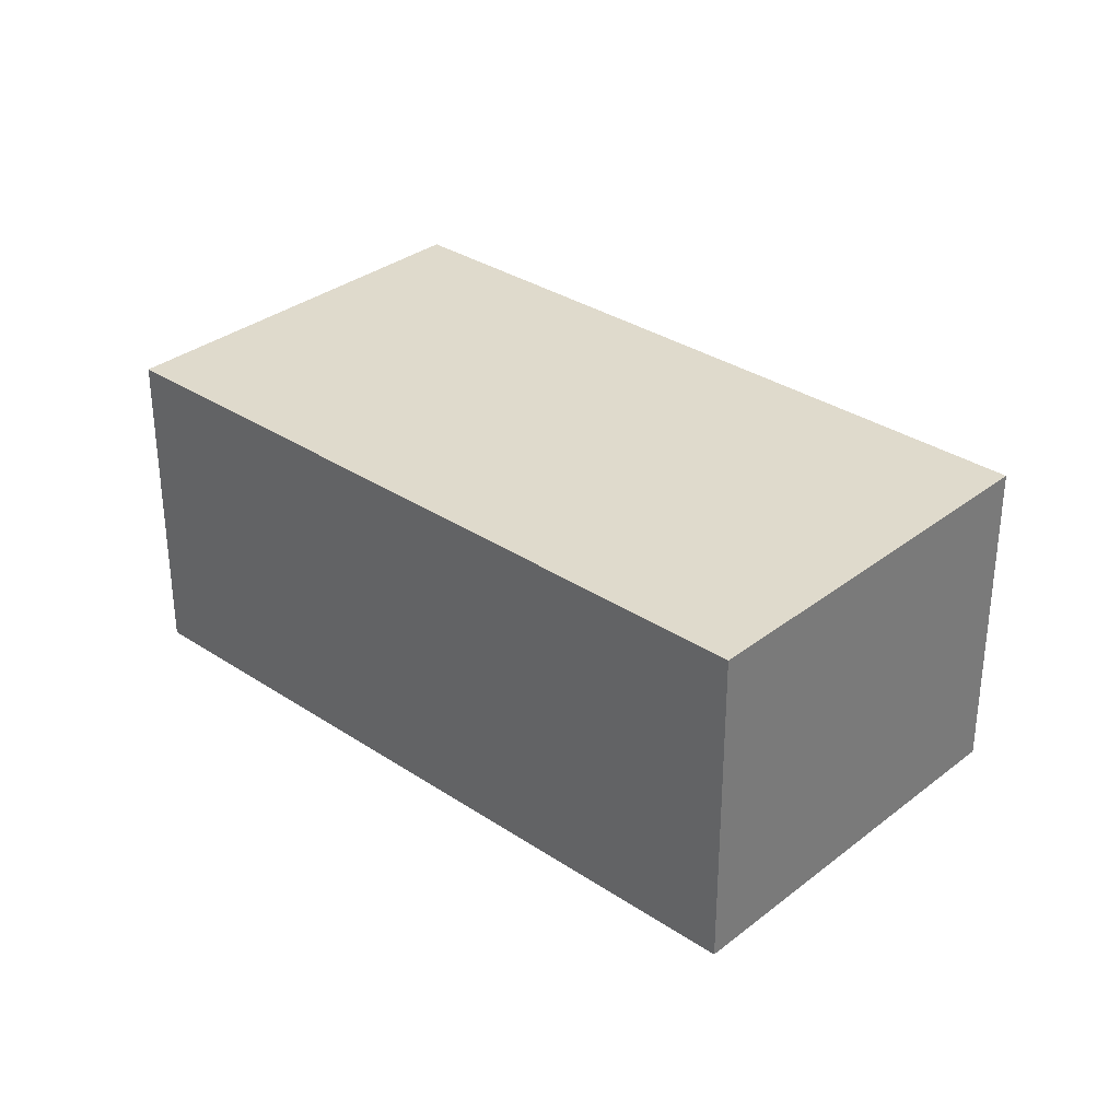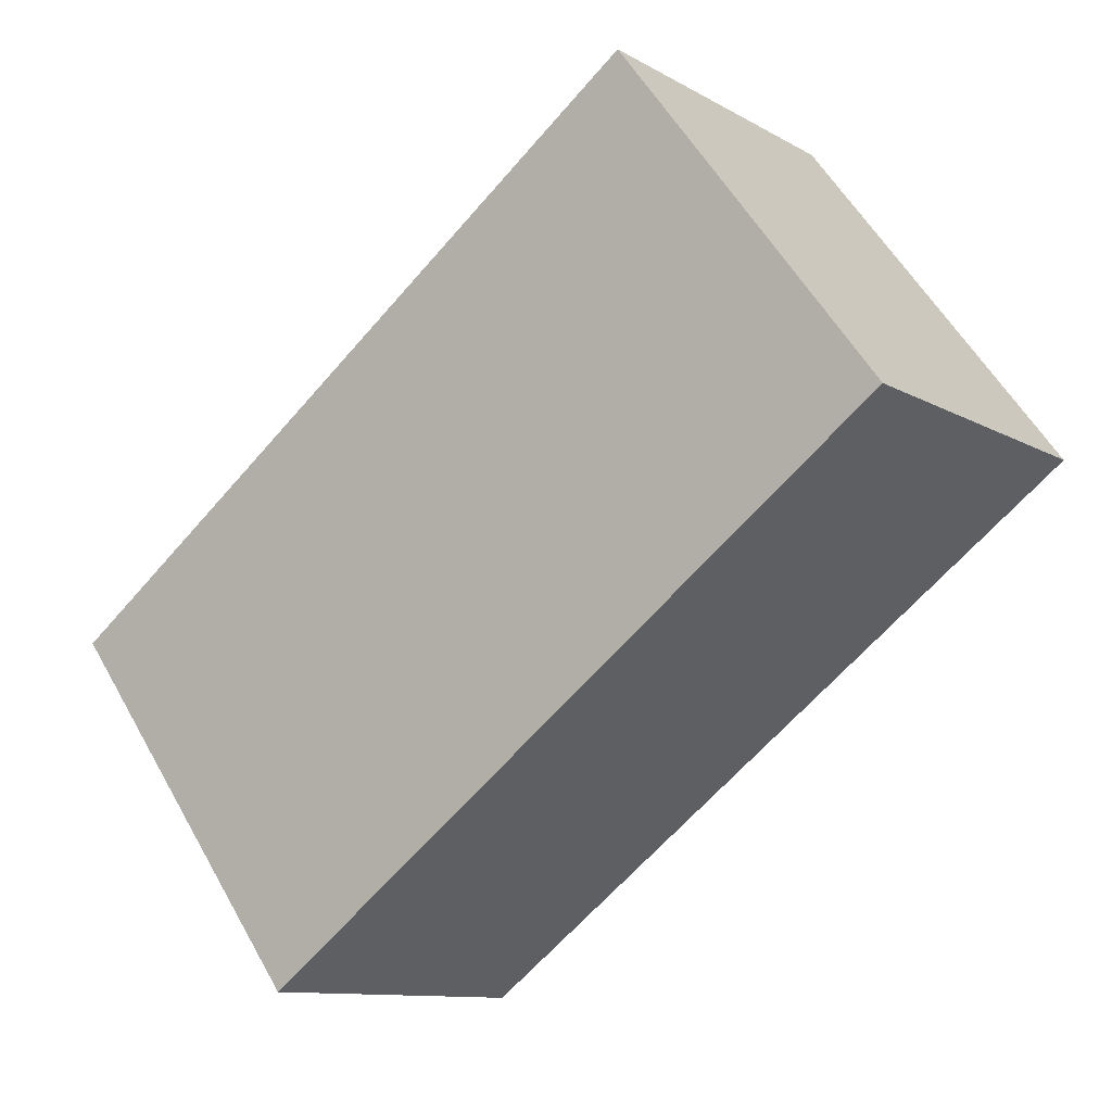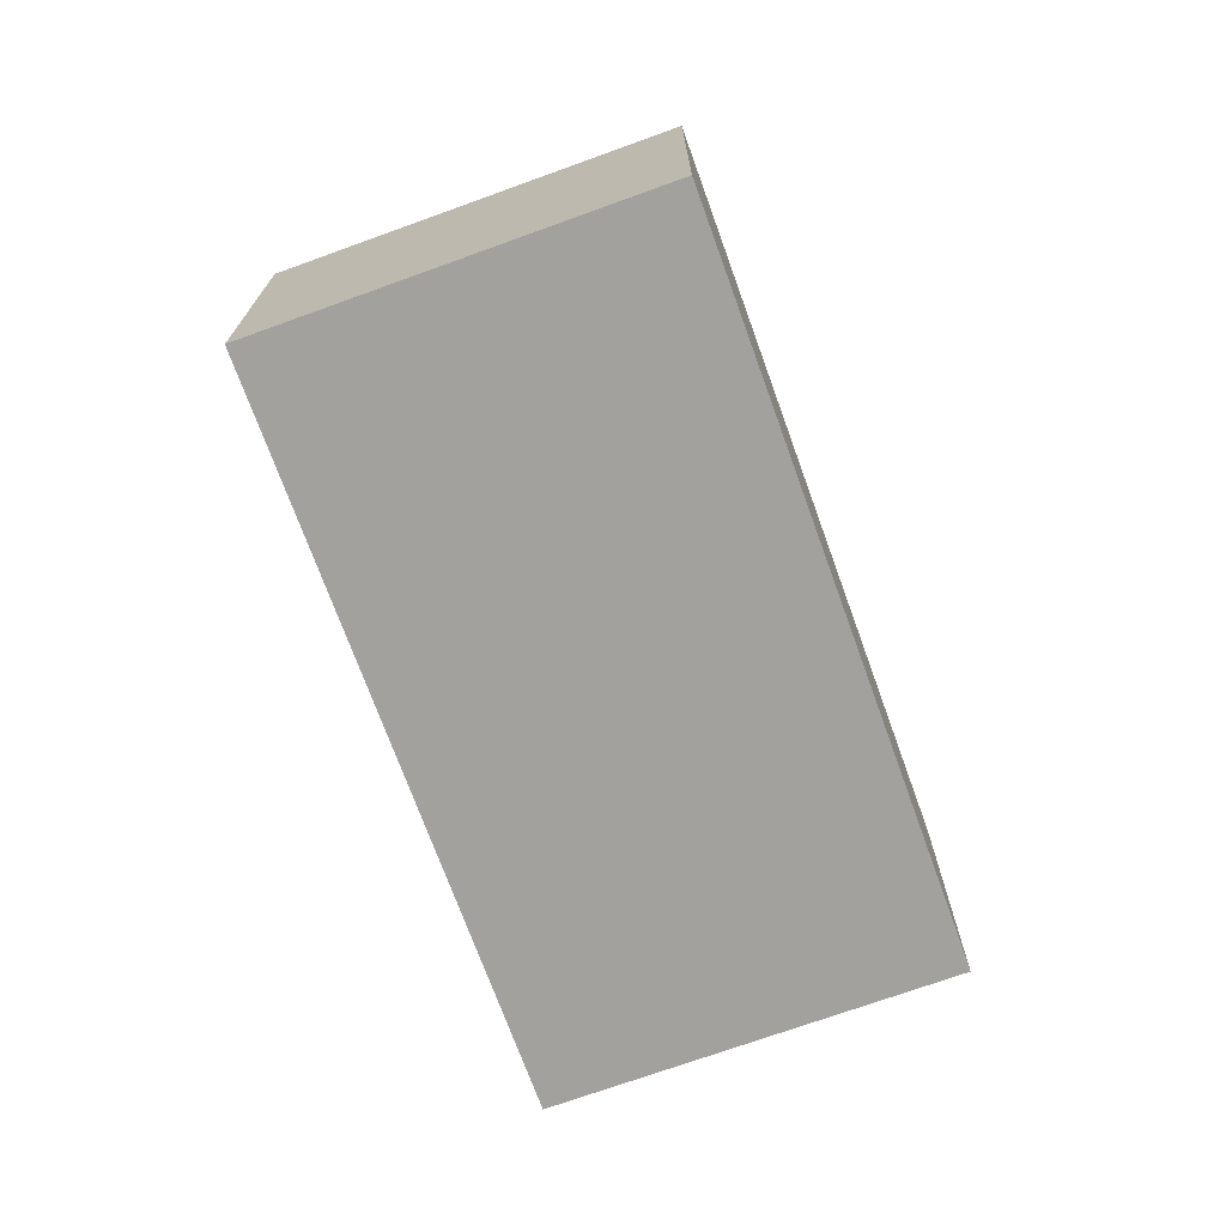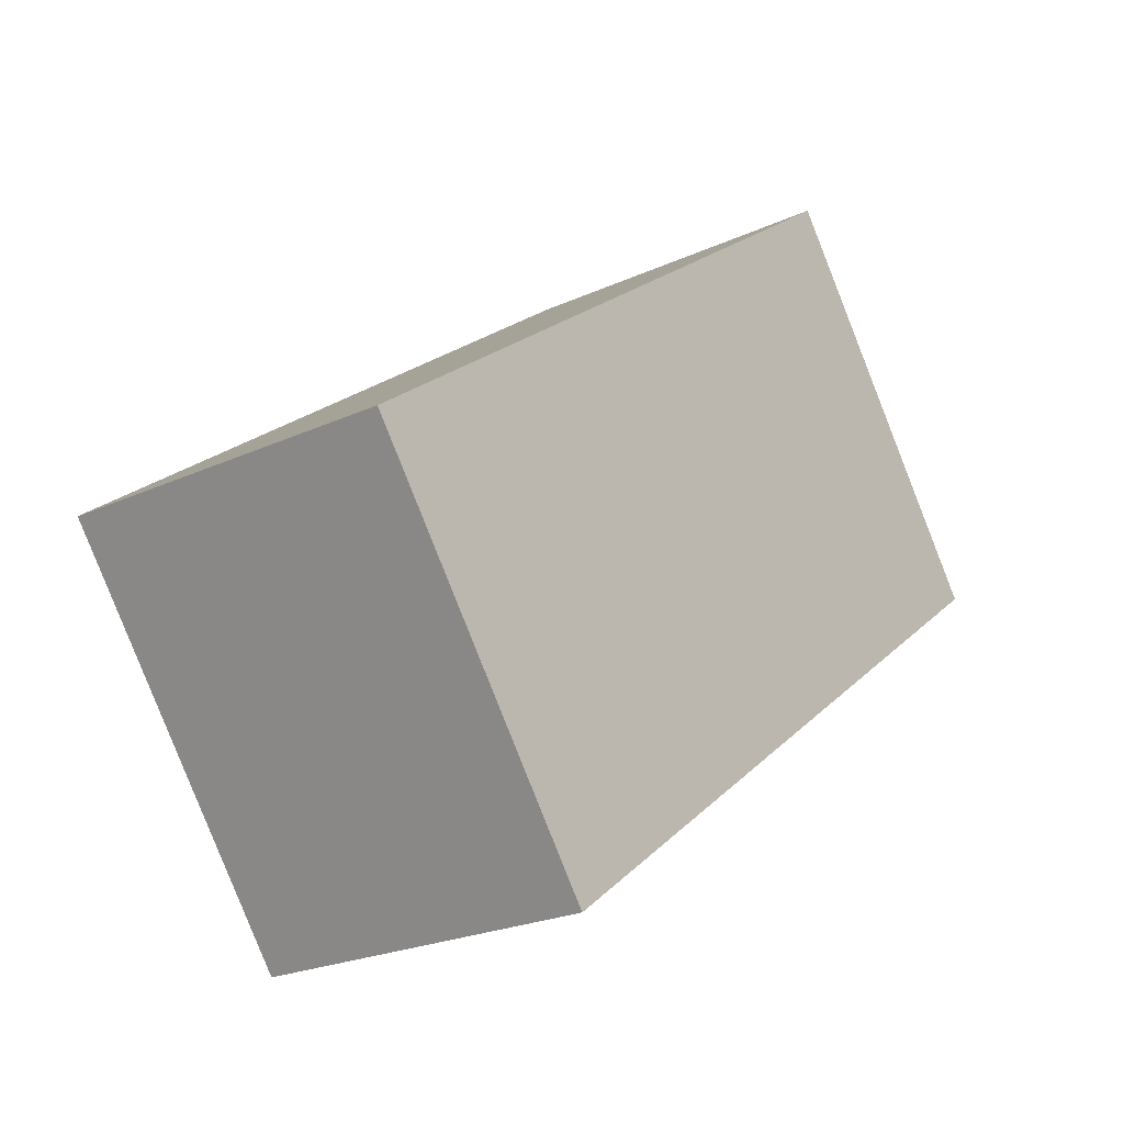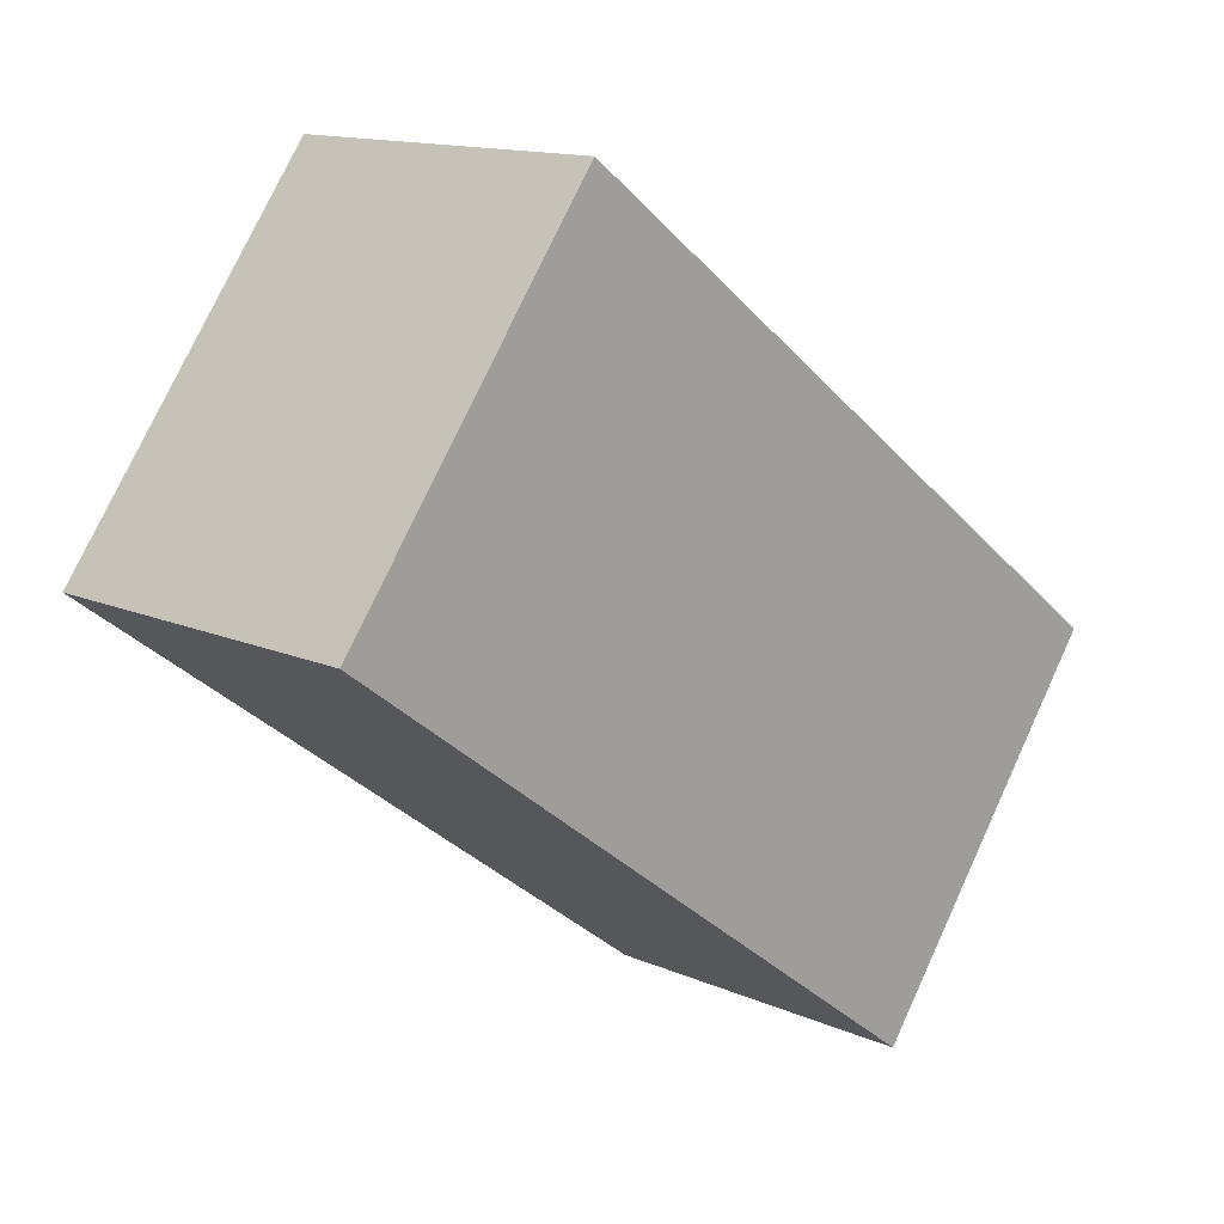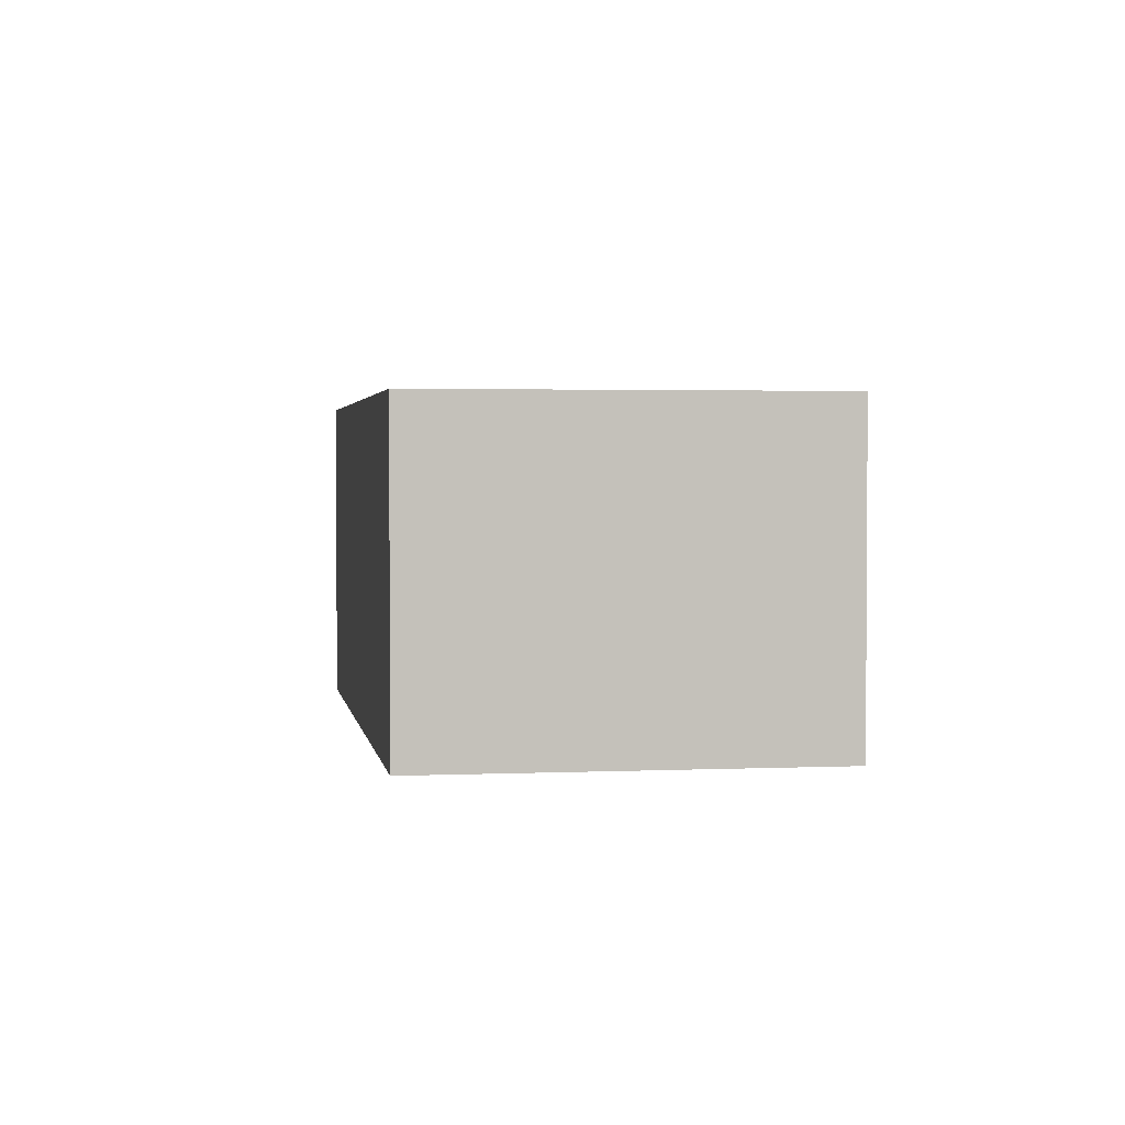
<metadata>
{"format":"obj","ext":"obj","renderer":"f3d","projection":"perspective","resolution":1024,"background":"white","views":[{"elev":32.5,"azim":79.4,"up":"+Y"},{"elev":-10.9,"azim":-144.0,"up":"+Z"},{"elev":-72.0,"azim":-33.5,"up":"+Y"},{"elev":-23.2,"azim":128.0,"up":"+Z"},{"elev":13.6,"azim":-45.5,"up":"+Z"},{"elev":2.4,"azim":-62.3,"up":"+Y"}]}
</metadata>
<code>
v  0 3.239 1.983e-16
v  8.564 3.239 -1.234
v  6.106 3.239 -4.54
v  2.458 3.239 3.306
v  6.106 2.78e-16 -4.54
v  0 0 0
v  2.458 -2.024e-16 3.306
v  8.564 7.556e-17 -1.234
g defaultobject
f 1 2 3
f 2 1 4
f 5 1 3
f 1 5 6
f 6 4 1
f 4 6 7
f 7 2 4
f 2 7 8
f 8 3 2
f 3 8 5
f 8 6 5
f 6 8 7

</code>
